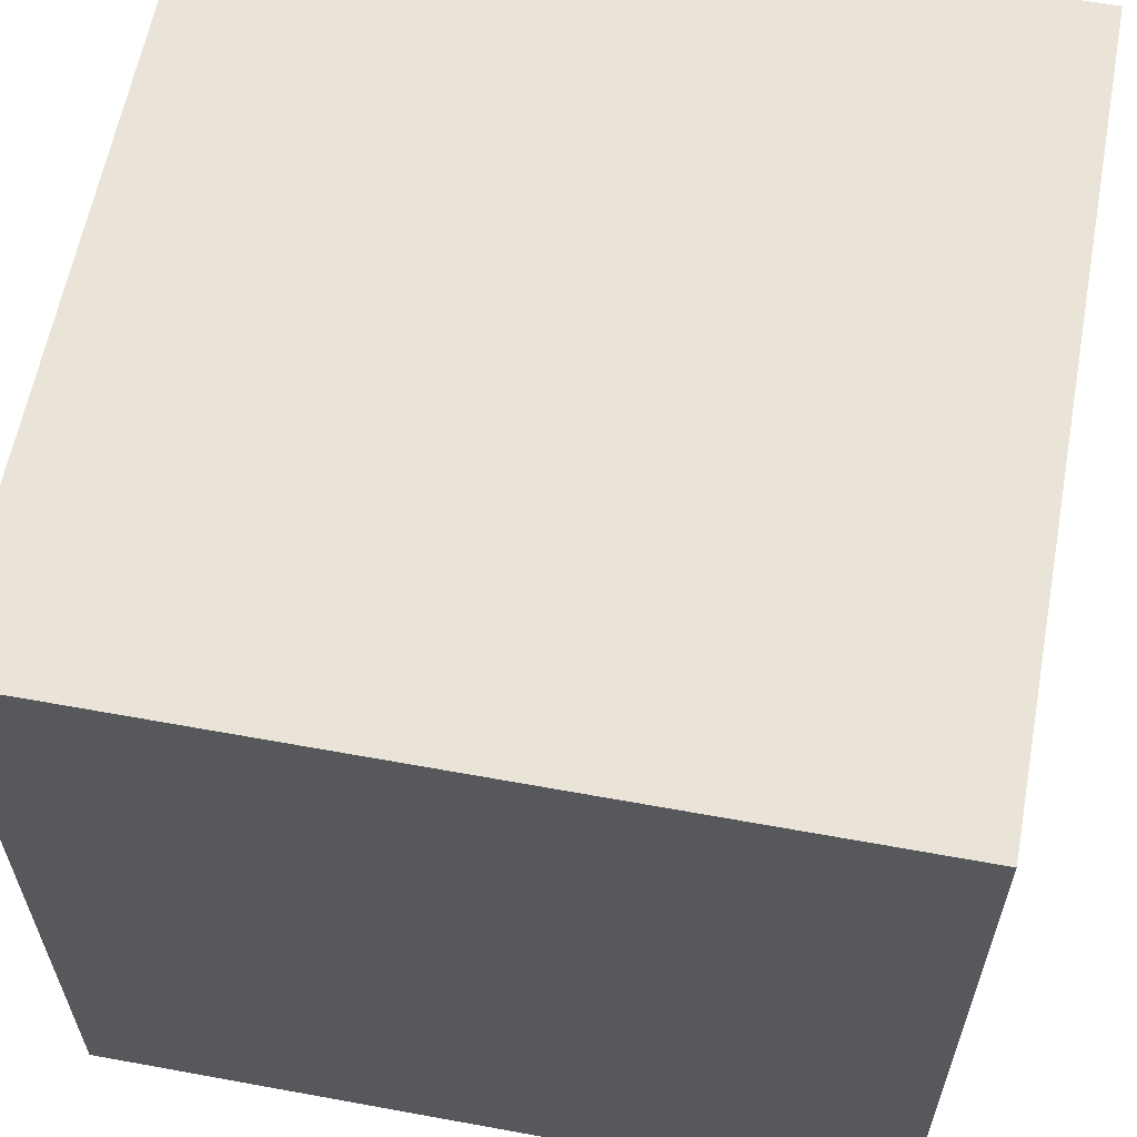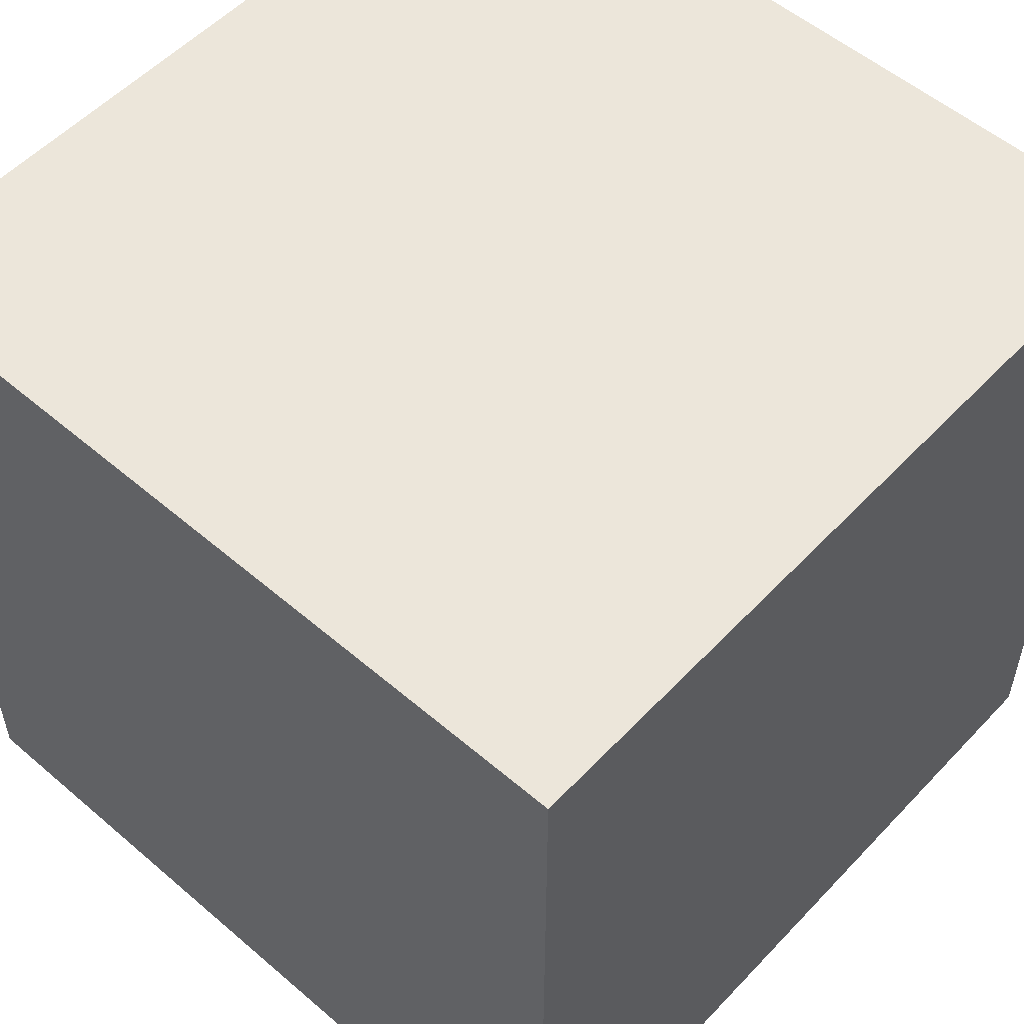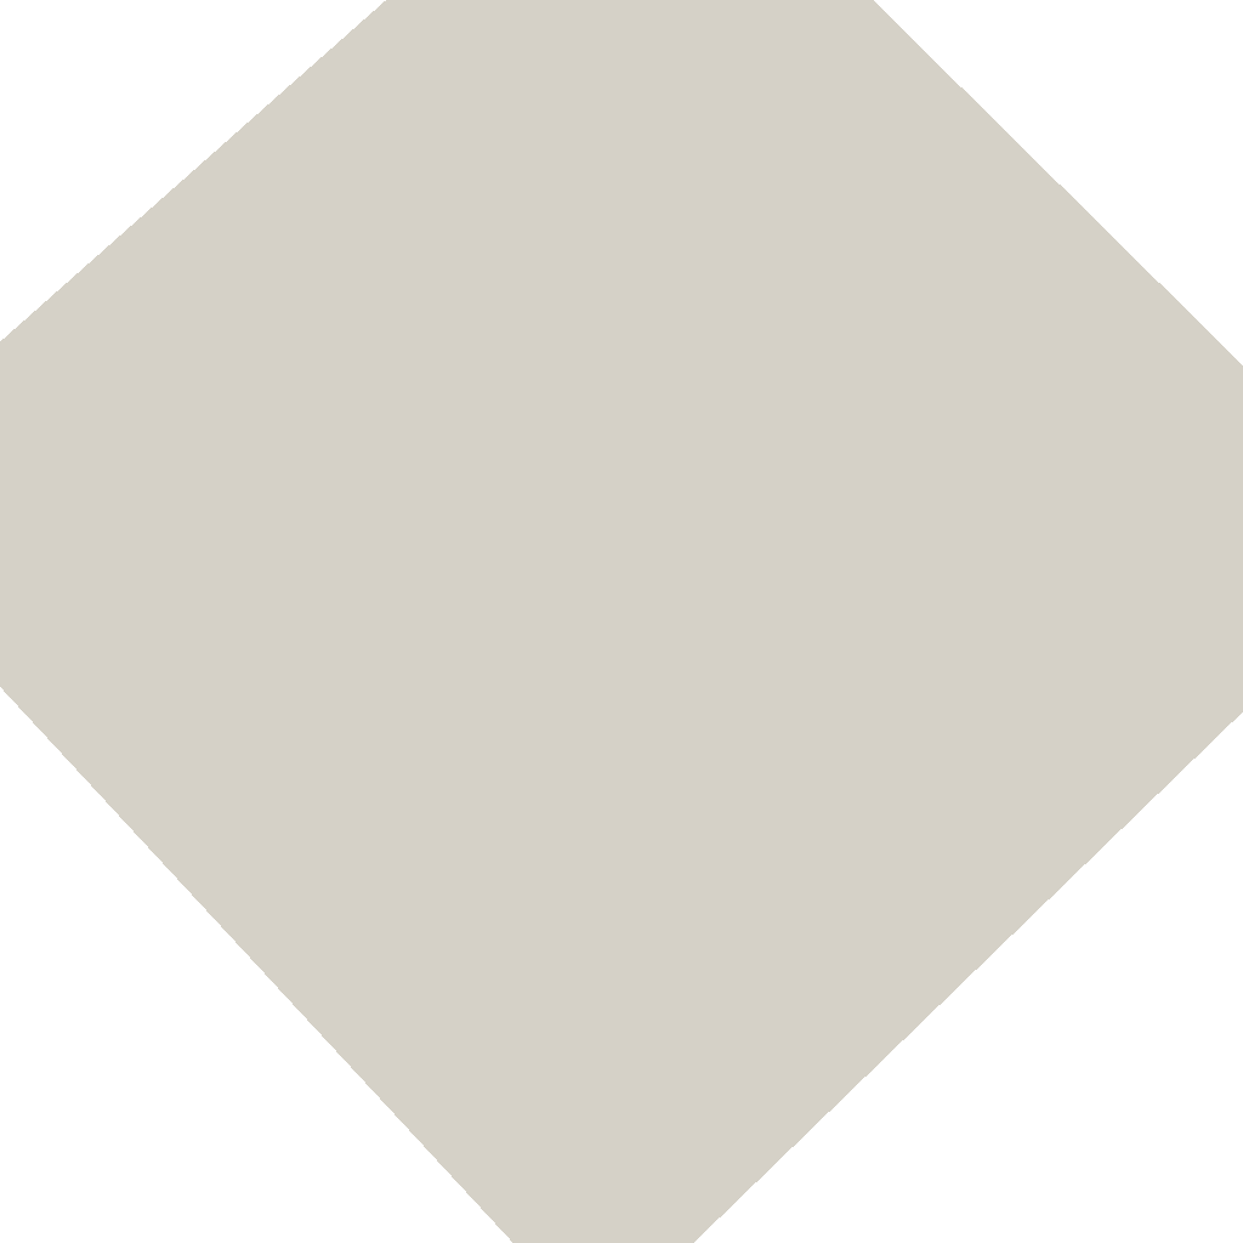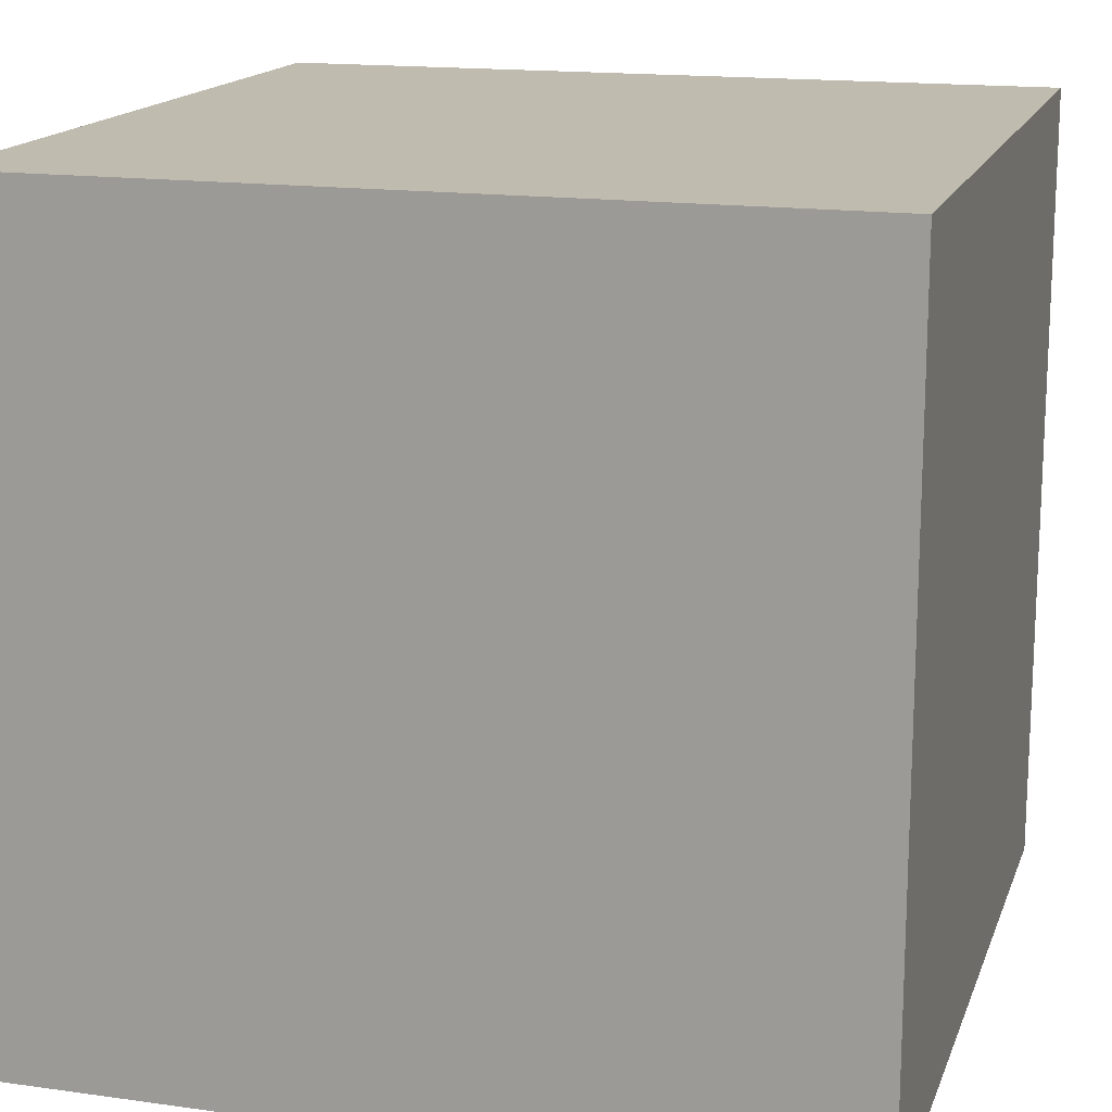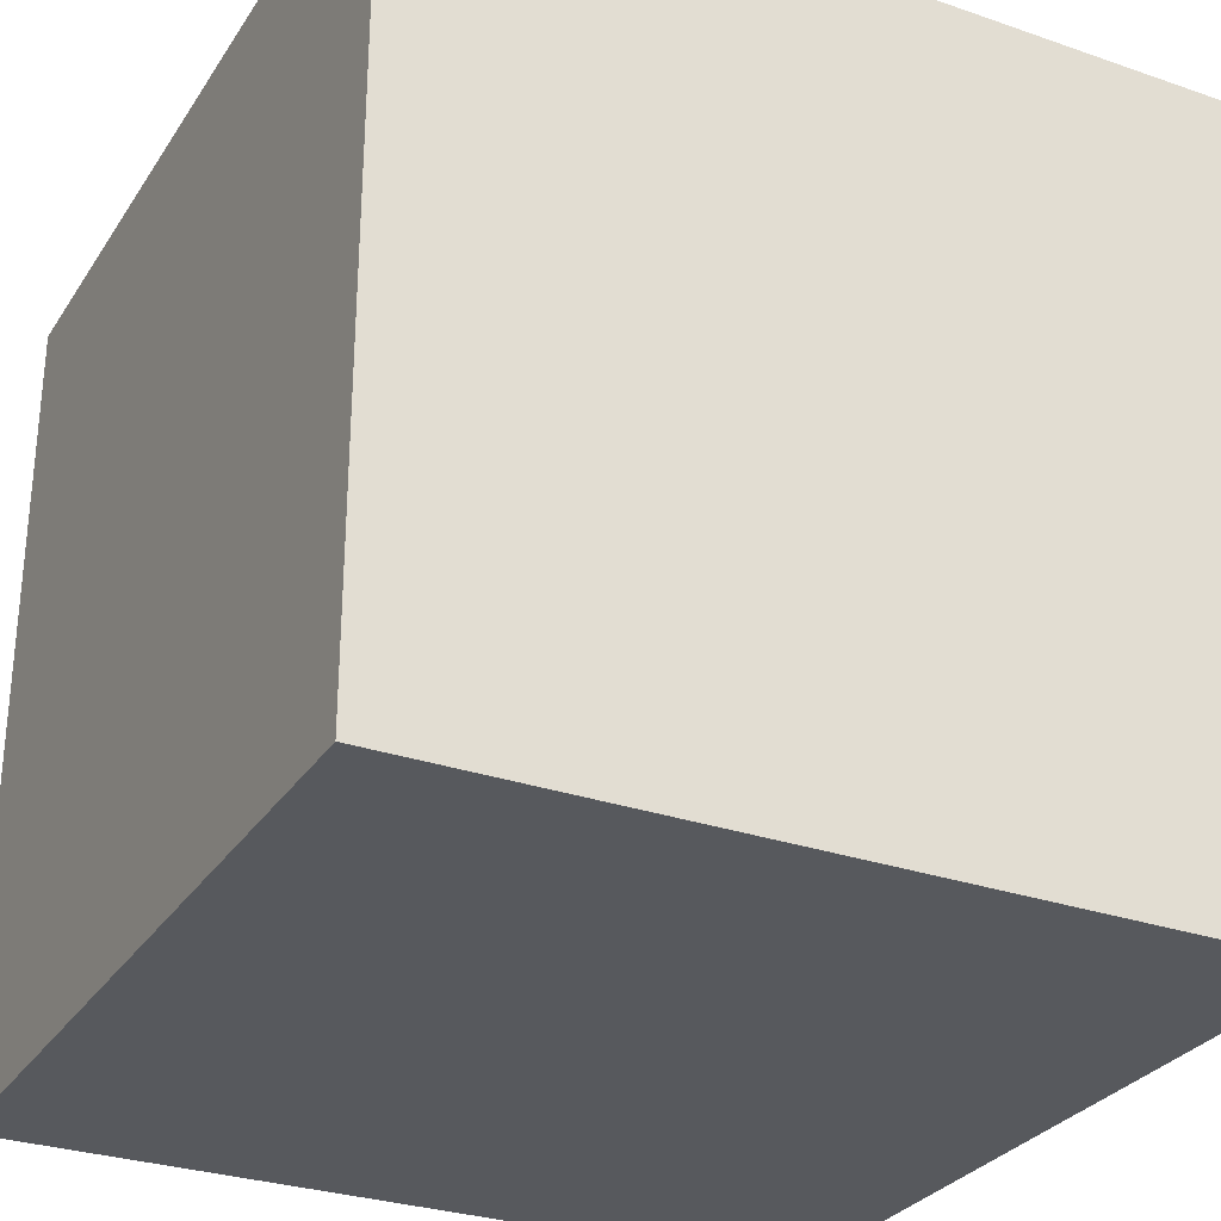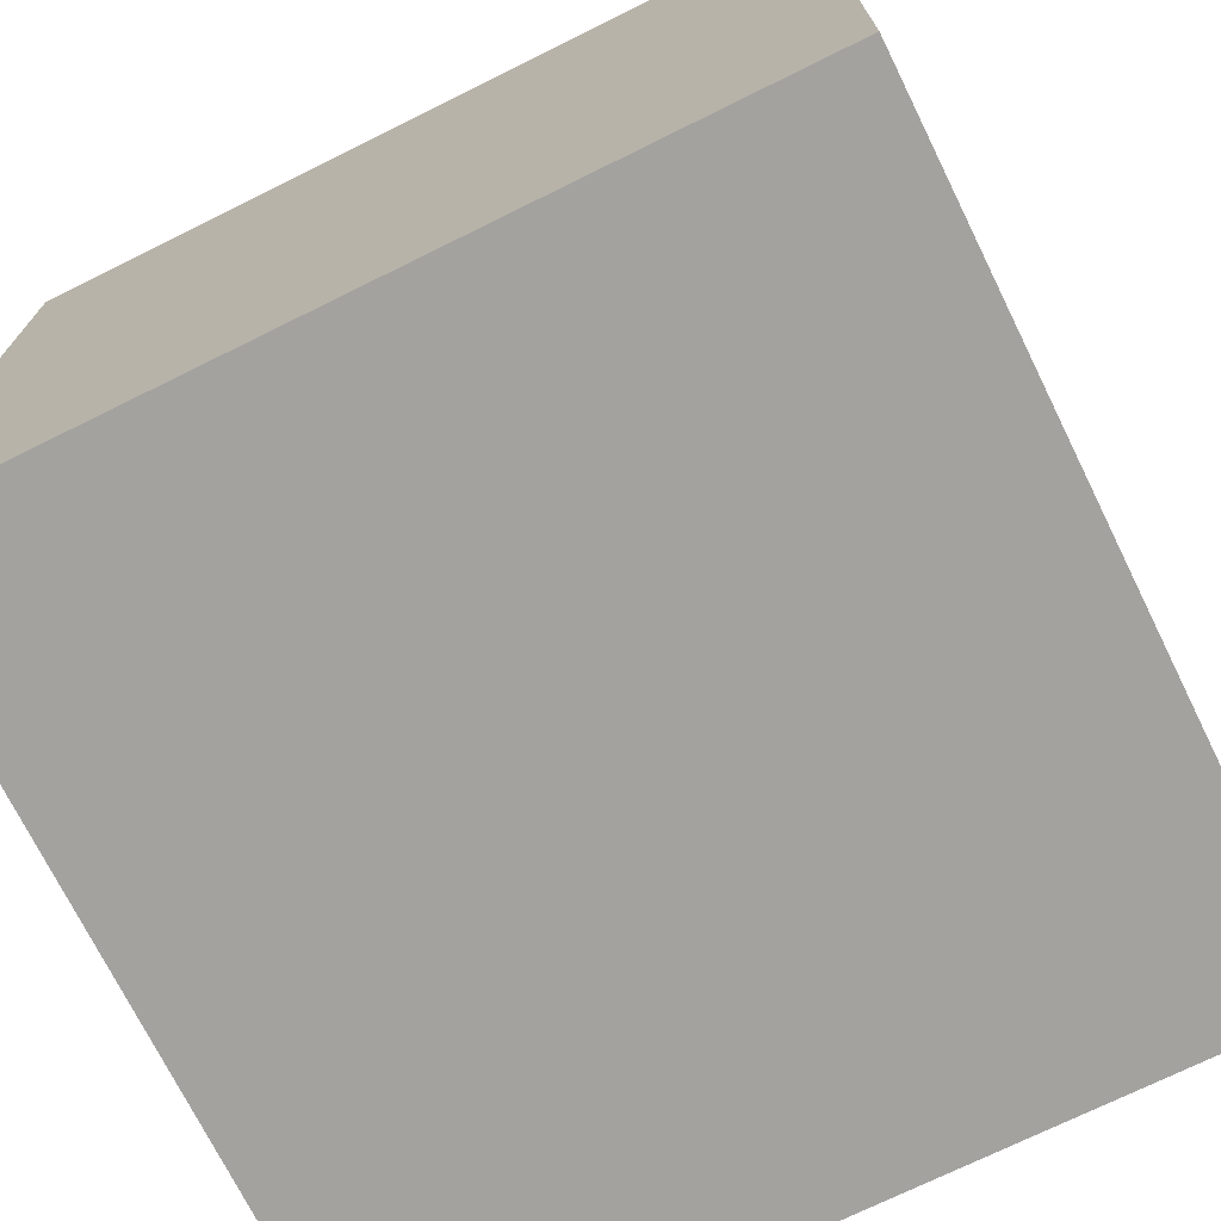
<metadata>
{"format":"obj","ext":"obj","renderer":"f3d","projection":"perspective","resolution":1024,"background":"white","views":[{"elev":60.9,"azim":-79.4,"up":"+Y"},{"elev":54.4,"azim":-47.8,"up":"+Y"},{"elev":79.5,"azim":136.6,"up":"+Y"},{"elev":16.0,"azim":106.2,"up":"+Y"},{"elev":-29.5,"azim":-27.0,"up":"+Z"},{"elev":-72.5,"azim":116.3,"up":"+Z"}]}
</metadata>
<code>
v 0 0 1
v 0 0 0
v 1 0 0
v 1 0 1
v 0 1 0
v 0 1 1
v 1 1 1
v 1 1 0
f 1 2 3 4
f 5 6 7 8
f 8 3 2 5
f 6 1 4 7
f 5 2 1 6
f 7 4 3 8

</code>
